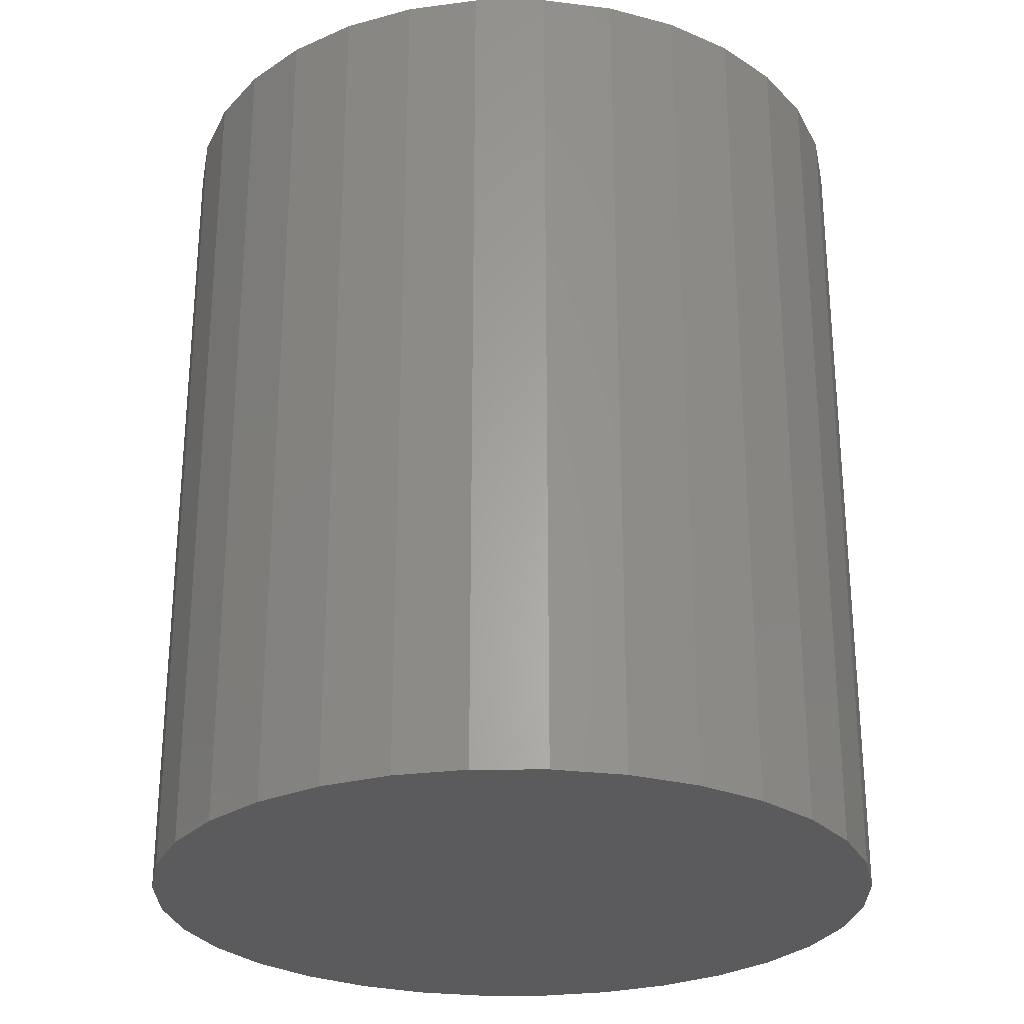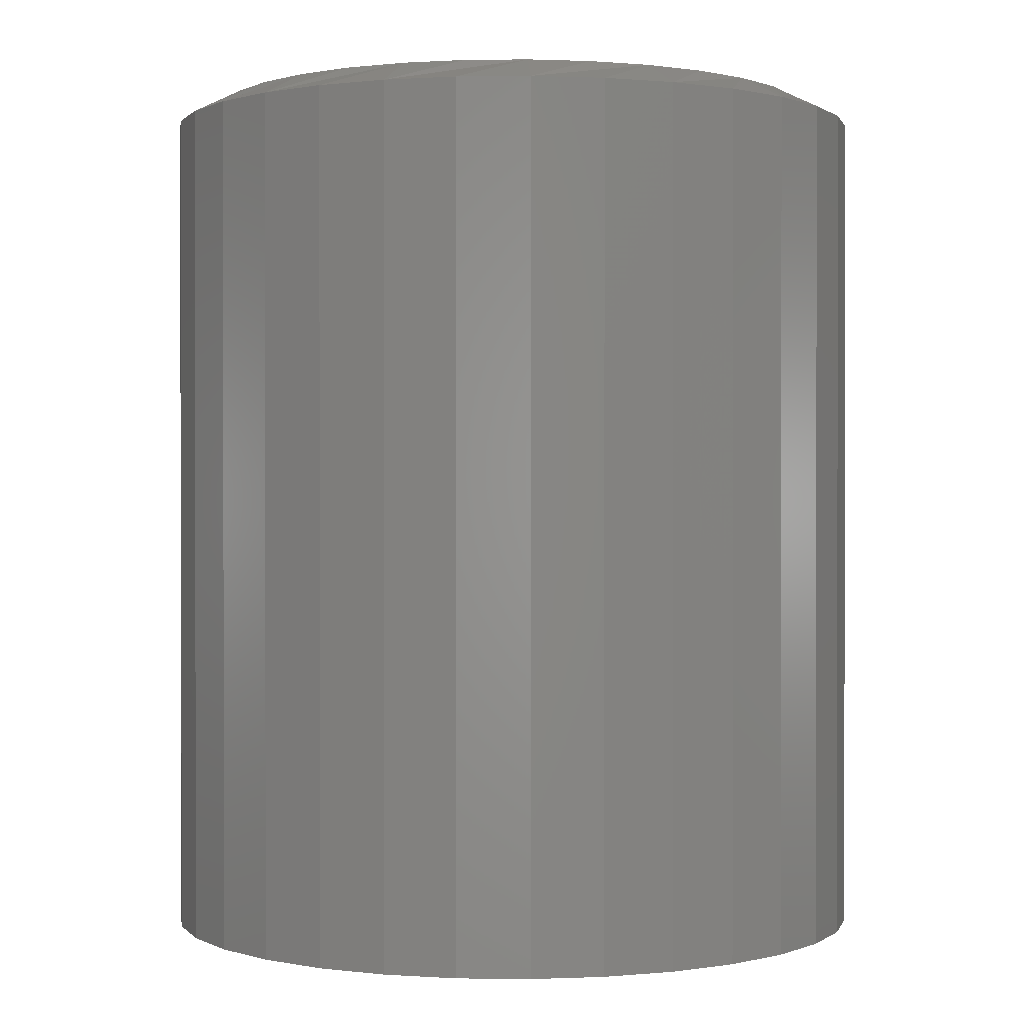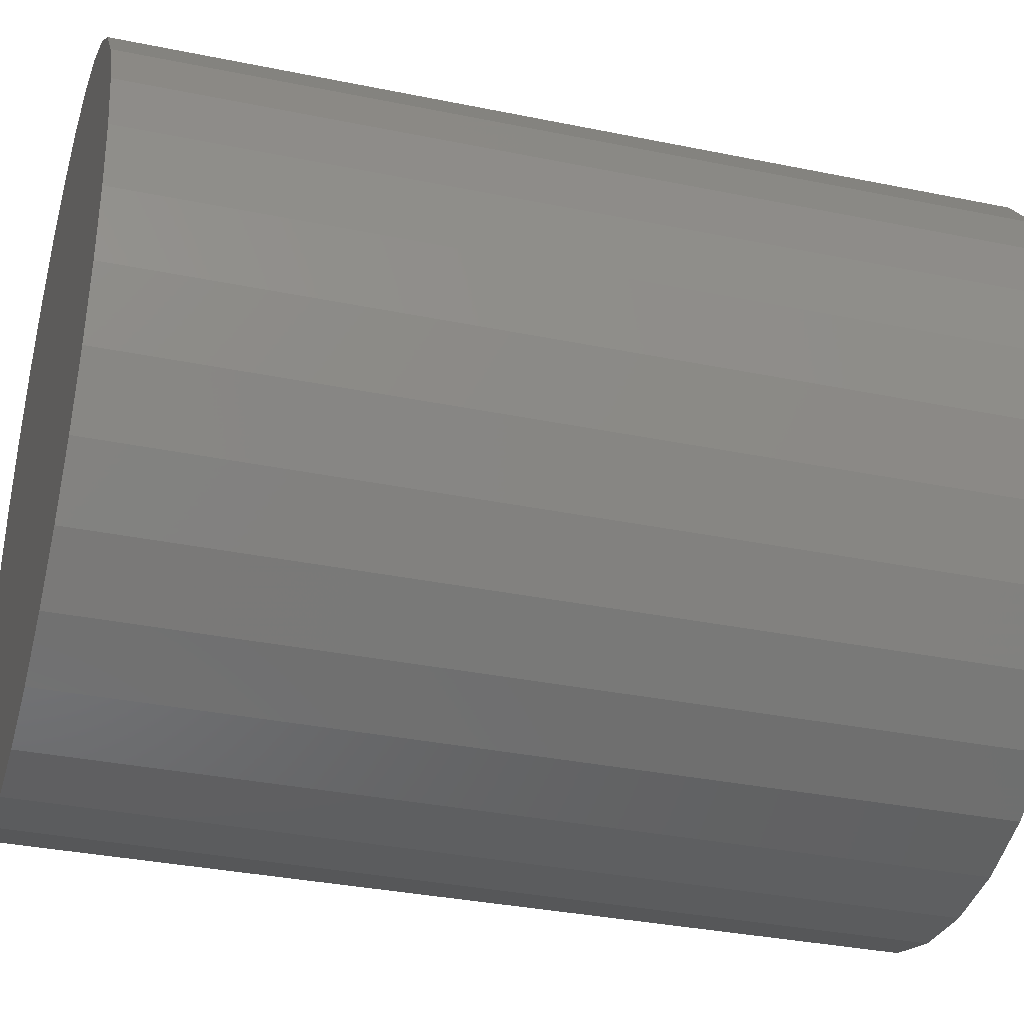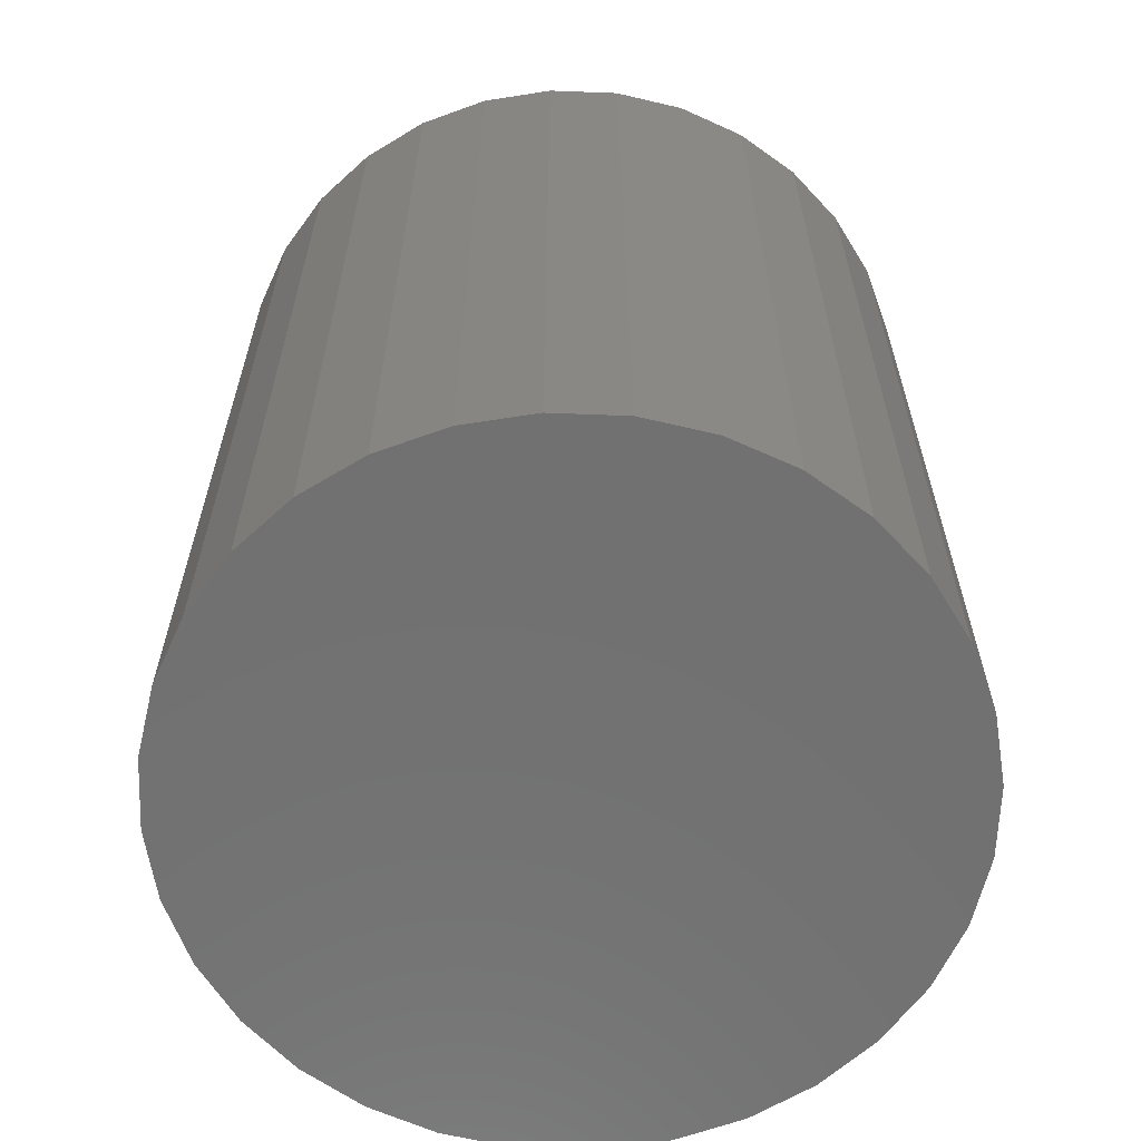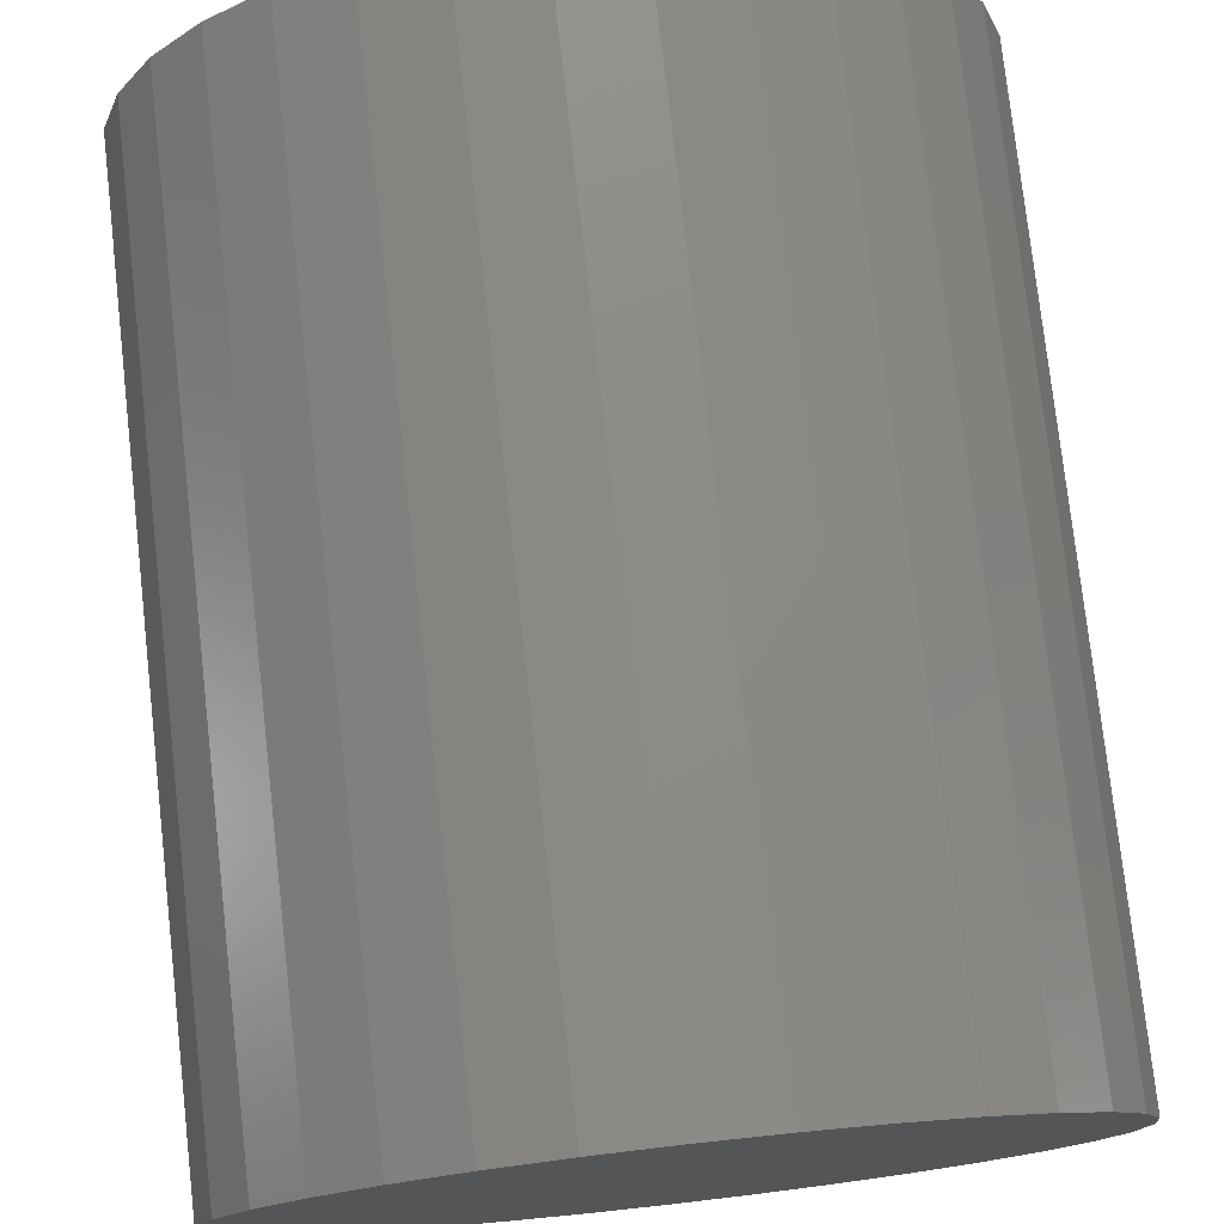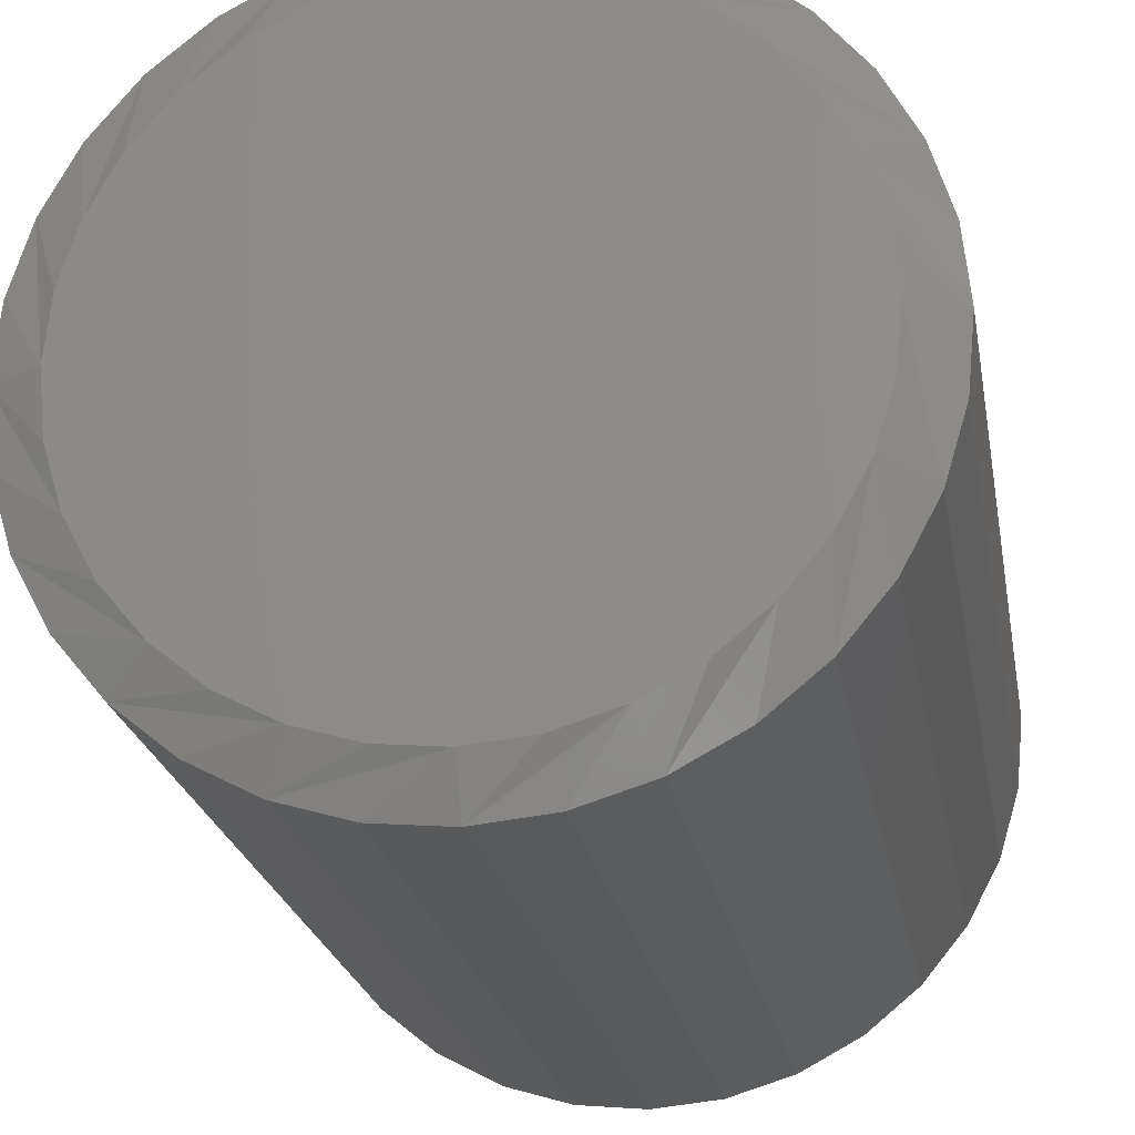
<metadata>
{"format":"stl","ext":"stl","renderer":"f3d","projection":"perspective","resolution":1024,"background":"white","views":[{"elev":-27.2,"azim":73.5,"up":"+Y"},{"elev":0.5,"azim":-115.3,"up":"+Y"},{"elev":-33.7,"azim":74.3,"up":"+Z"},{"elev":-63.0,"azim":-41.6,"up":"+Y"},{"elev":76.9,"azim":-6.4,"up":"+Z"},{"elev":-22.8,"azim":-170.1,"up":"+Z"}]}
</metadata>
<code>
# stl→obj: 96 verts, 188 faces
v 0.4461 1.622e-16 -0.3135
v 0.4656 1.641e-16 -0.3154
v 0.4265 1.598e-16 -0.3154
v 0.4077 1.571e-16 -0.3211
v 0.4844 1.656e-16 -0.3211
v 0.3904 1.541e-16 -0.3304
v 0.5017 1.665e-16 -0.3304
v 0.4844 1.45e-16 -0.5062
v 0.4077 1.365e-16 -0.5062
v 0.5017 1.48e-16 -0.4969
v 0.4265 1.38e-16 -0.5119
v 0.4656 1.423e-16 -0.5119
v 0.4461 1.399e-16 -0.5138
v 0.3904 1.356e-16 -0.4969
v 0.3752 1.353e-16 -0.4845
v 0.5169 1.51e-16 -0.4845
v 0.3628 1.356e-16 -0.4693
v 0.5293 1.541e-16 -0.4693
v 0.3535 1.365e-16 -0.452
v 0.5386 1.571e-16 -0.452
v 0.3478 1.38e-16 -0.4332
v 0.5443 1.598e-16 -0.4332
v 0.3459 1.399e-16 -0.4136
v 0.5462 1.622e-16 -0.4137
v 0.3478 1.423e-16 -0.3941
v 0.5443 1.641e-16 -0.3941
v 0.3535 1.45e-16 -0.3753
v 0.5386 1.656e-16 -0.3753
v 0.3628 1.48e-16 -0.358
v 0.5293 1.665e-16 -0.358
v 0.3752 1.51e-16 -0.3428
v 0.5169 1.668e-16 -0.3428
v 0.5618 -0.007812 -0.4137
v 0.5618 -0.2812 -0.4137
v 0.5596 -0.007812 -0.4362
v 0.5596 -0.2812 -0.4362
v 0.553 -0.007812 -0.458
v 0.553 -0.2812 -0.458
v 0.5423 -0.007812 -0.478
v 0.5423 -0.2812 -0.478
v 0.5279 -0.007812 -0.4955
v 0.5279 -0.2812 -0.4955
v 0.5104 -0.007812 -0.5099
v 0.5104 -0.2812 -0.5099
v 0.4904 -0.007812 -0.5206
v 0.4904 -0.2812 -0.5206
v 0.4686 -0.007812 -0.5272
v 0.4686 -0.2812 -0.5272
v 0.4461 -0.007812 -0.5294
v 0.4461 -0.2812 -0.5294
v 0.4235 -0.007812 -0.5272
v 0.4235 -0.2812 -0.5272
v 0.4017 -0.007812 -0.5206
v 0.4017 -0.2812 -0.5206
v 0.3817 -0.007812 -0.5099
v 0.3817 -0.2812 -0.5099
v 0.3642 -0.007812 -0.4955
v 0.3642 -0.2812 -0.4955
v 0.3498 -0.007812 -0.478
v 0.3498 -0.2812 -0.478
v 0.3391 -0.007812 -0.458
v 0.3391 -0.2812 -0.458
v 0.3325 -0.007812 -0.4362
v 0.3325 -0.2812 -0.4362
v 0.3303 -0.007812 -0.4137
v 0.3303 -0.2812 -0.4137
v 0.3325 -0.007812 -0.3911
v 0.3325 -0.2812 -0.3911
v 0.3391 -0.007812 -0.3693
v 0.3391 -0.2812 -0.3693
v 0.3498 -0.007812 -0.3493
v 0.3498 -0.2812 -0.3493
v 0.3642 -0.007812 -0.3318
v 0.3642 -0.2812 -0.3318
v 0.3817 -0.007812 -0.3174
v 0.3817 -0.2812 -0.3174
v 0.4017 -0.007812 -0.3067
v 0.4017 -0.2812 -0.3067
v 0.4235 -0.007812 -0.3001
v 0.4235 -0.2812 -0.3001
v 0.4461 -0.007812 -0.2979
v 0.4461 -0.2812 -0.2979
v 0.4686 -0.007812 -0.3001
v 0.4686 -0.2812 -0.3001
v 0.4904 -0.007812 -0.3067
v 0.4904 -0.2812 -0.3067
v 0.5104 -0.007812 -0.3174
v 0.5104 -0.2812 -0.3174
v 0.5279 -0.007812 -0.3318
v 0.5279 -0.2812 -0.3318
v 0.5423 -0.007812 -0.3493
v 0.5423 -0.2812 -0.3493
v 0.553 -0.007812 -0.3693
v 0.553 -0.2812 -0.3693
v 0.5596 -0.007812 -0.3911
v 0.5596 -0.2812 -0.3911
f 1 2 3
f 4 3 2
f 5 4 2
f 6 4 5
f 7 6 5
f 8 9 10
f 11 9 8
f 12 11 8
f 13 11 12
f 9 14 10
f 10 14 15
f 10 15 16
f 16 15 17
f 16 17 18
f 18 17 19
f 18 19 20
f 20 19 21
f 20 21 22
f 22 21 23
f 22 23 24
f 24 23 25
f 24 25 26
f 26 25 27
f 26 27 28
f 28 27 29
f 28 29 30
f 30 29 31
f 30 31 32
f 32 31 6
f 32 6 7
f 33 34 35
f 35 34 36
f 35 36 37
f 37 36 38
f 37 38 39
f 39 38 40
f 39 40 41
f 41 40 42
f 41 42 43
f 43 42 44
f 43 44 45
f 45 44 46
f 45 46 47
f 47 46 48
f 47 48 49
f 49 48 50
f 49 50 51
f 51 50 52
f 51 52 53
f 53 52 54
f 53 54 55
f 55 54 56
f 55 56 57
f 57 56 58
f 57 58 59
f 59 58 60
f 59 60 61
f 61 60 62
f 61 62 63
f 63 62 64
f 63 64 65
f 65 64 66
f 65 66 67
f 67 66 68
f 67 68 69
f 69 68 70
f 69 70 71
f 71 70 72
f 71 72 73
f 73 72 74
f 73 74 75
f 75 74 76
f 75 76 77
f 77 76 78
f 77 78 79
f 79 78 80
f 79 80 81
f 81 80 82
f 81 82 83
f 83 82 84
f 83 84 85
f 85 84 86
f 85 86 87
f 87 86 88
f 87 88 89
f 89 88 90
f 89 90 91
f 91 90 92
f 91 92 93
f 93 92 94
f 93 94 95
f 95 94 96
f 95 96 33
f 33 96 34
f 67 69 27
f 93 26 28
f 91 93 28
f 89 91 28
f 89 28 30
f 89 30 32
f 87 89 32
f 85 87 32
f 85 32 7
f 85 7 5
f 83 85 5
f 81 83 5
f 81 5 2
f 81 2 1
f 79 81 1
f 77 79 1
f 77 1 3
f 77 3 4
f 75 77 4
f 73 75 4
f 73 4 6
f 73 6 31
f 71 73 31
f 69 71 31
f 69 31 29
f 69 29 27
f 65 67 27
f 65 27 25
f 65 25 23
f 24 26 93
f 24 93 95
f 24 95 33
f 35 37 20
f 61 21 19
f 59 61 19
f 57 59 19
f 57 19 17
f 57 17 15
f 55 57 15
f 53 55 15
f 53 15 14
f 53 14 9
f 51 53 9
f 49 51 9
f 49 9 11
f 49 11 13
f 47 49 13
f 45 47 13
f 45 13 12
f 45 12 8
f 43 45 8
f 41 43 8
f 41 8 10
f 41 10 16
f 39 41 16
f 37 39 16
f 37 16 18
f 37 18 20
f 33 35 20
f 33 20 22
f 33 22 24
f 23 21 61
f 23 61 63
f 23 63 65
f 80 84 82
f 84 80 78
f 84 78 86
f 86 78 76
f 86 76 88
f 44 54 46
f 46 54 52
f 46 52 48
f 48 52 50
f 88 76 90
f 90 76 74
f 90 74 92
f 92 74 72
f 92 72 94
f 94 72 70
f 94 70 96
f 96 70 68
f 96 68 34
f 34 68 66
f 34 66 36
f 36 66 64
f 36 64 38
f 38 64 62
f 38 62 40
f 40 62 60
f 40 60 42
f 42 60 58
f 42 58 44
f 44 58 56
f 44 56 54

</code>
